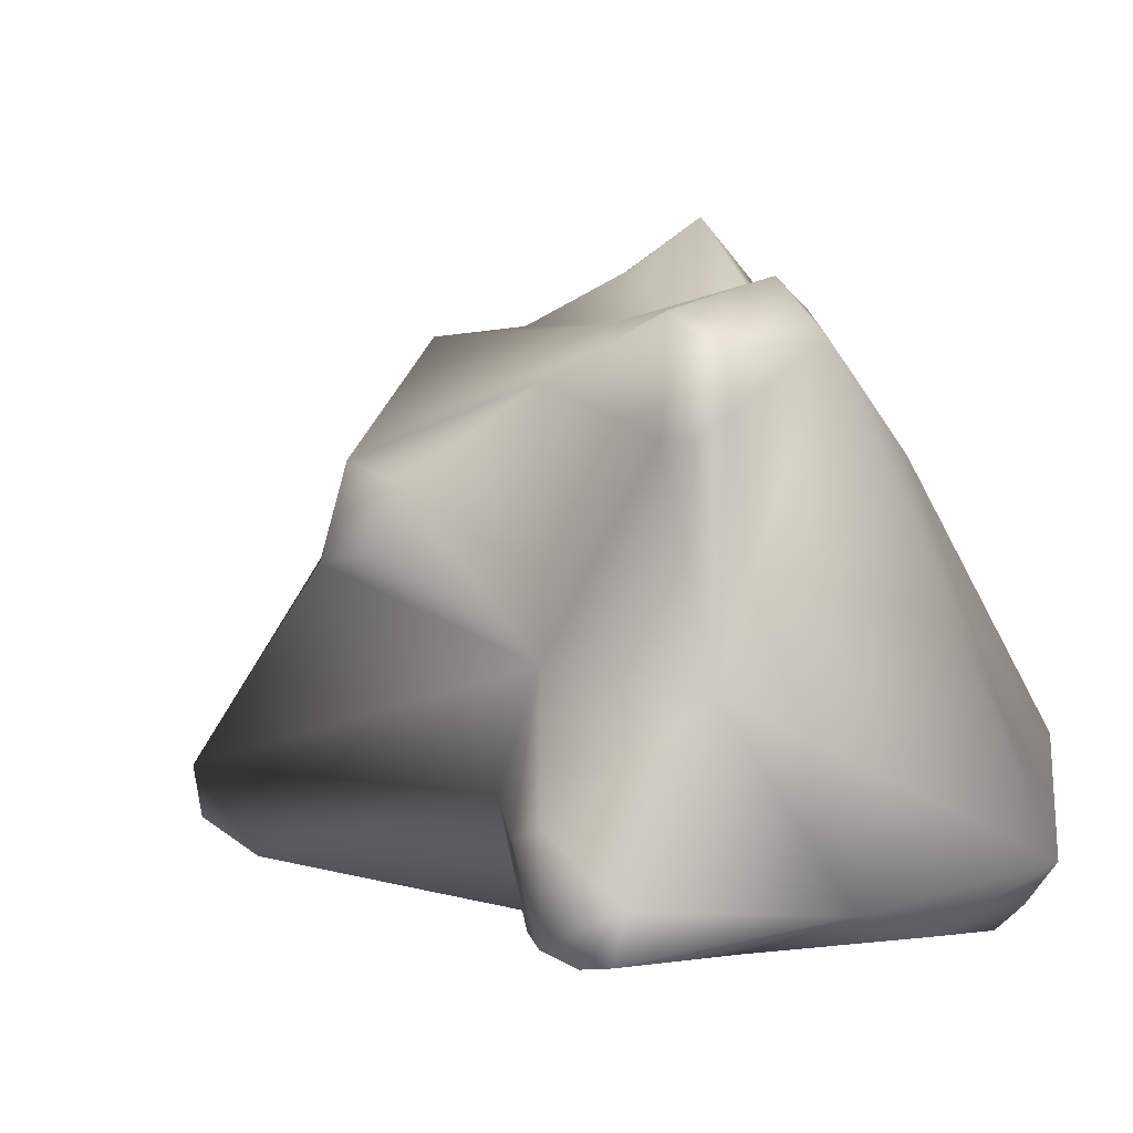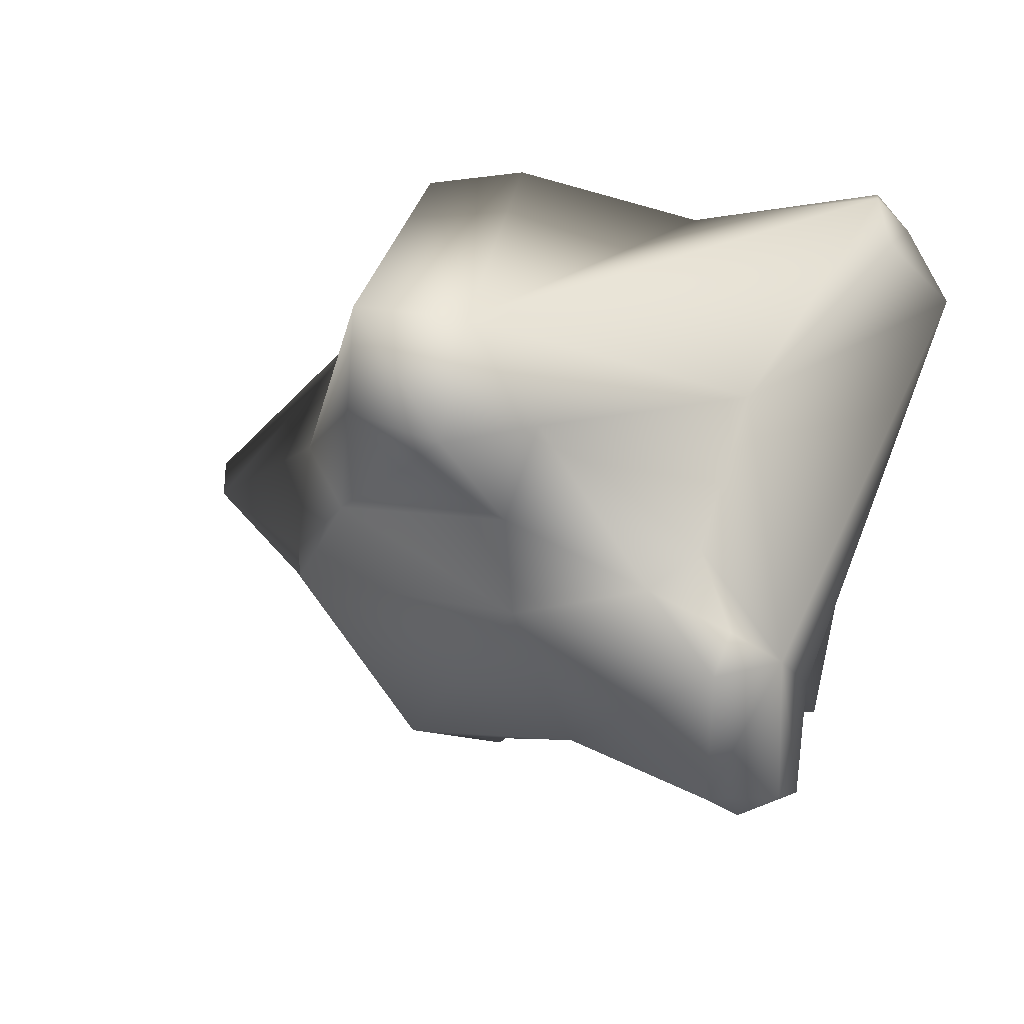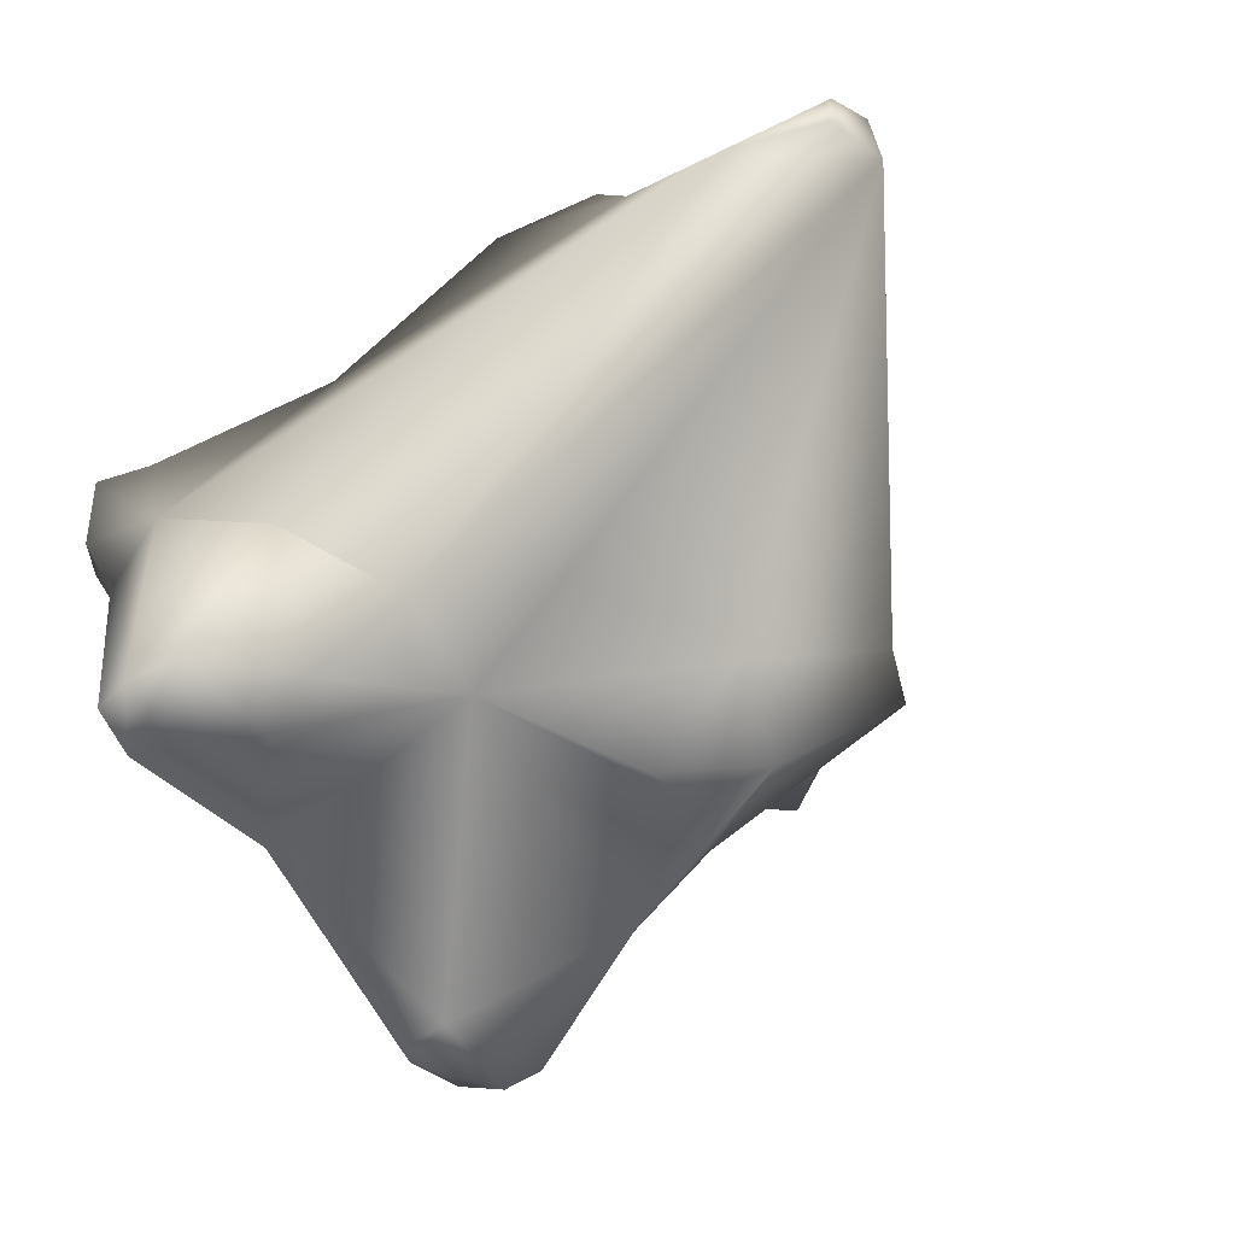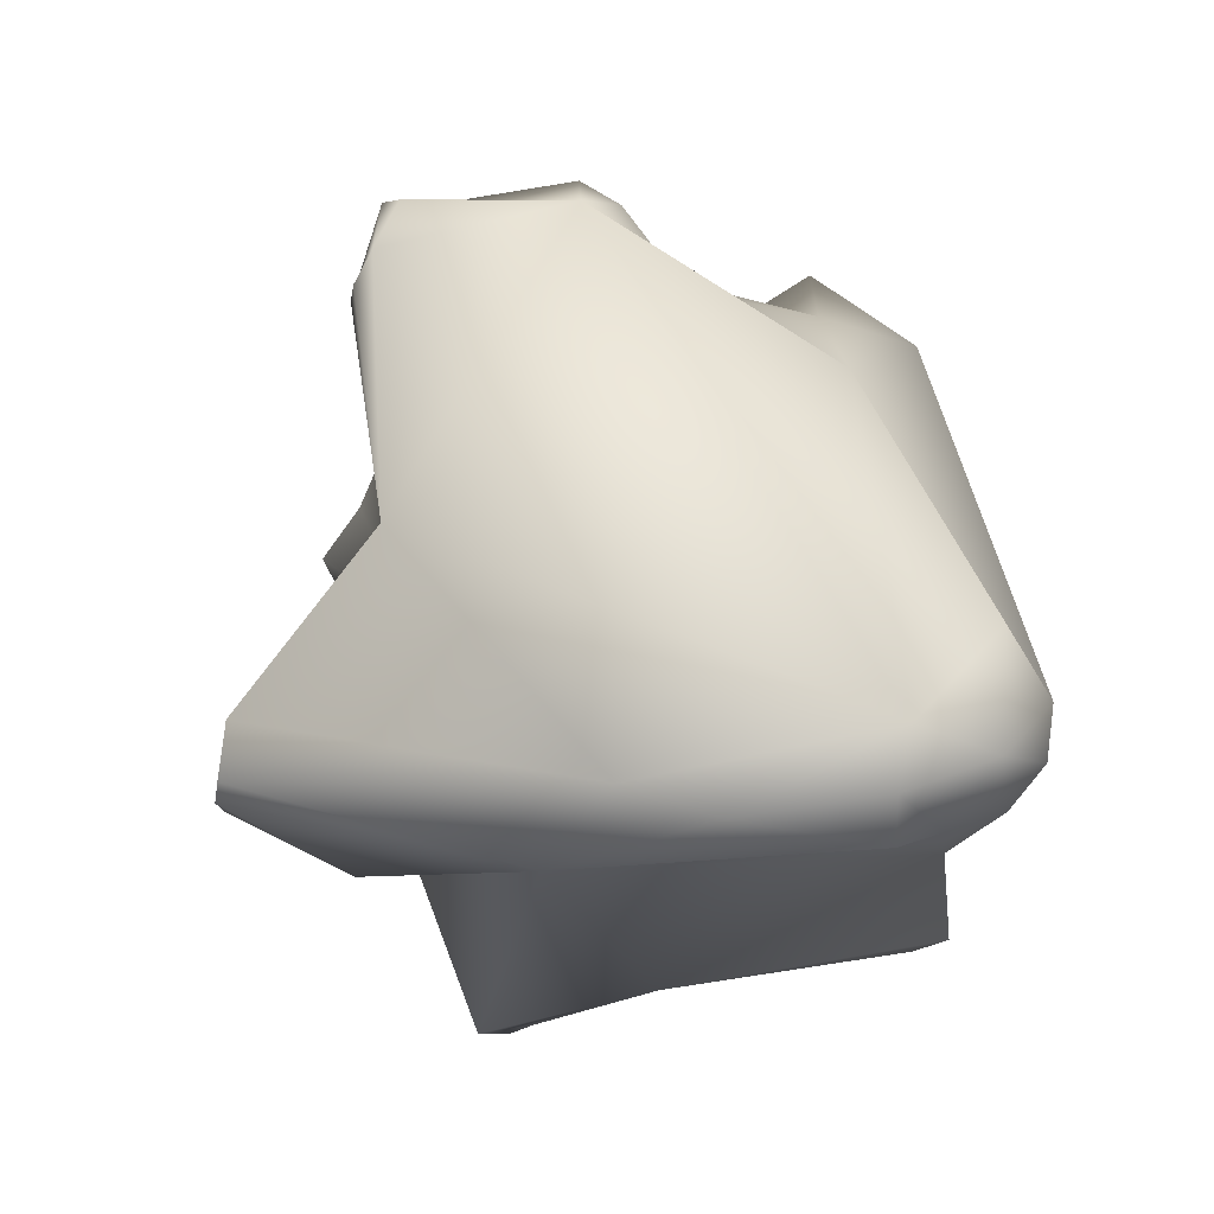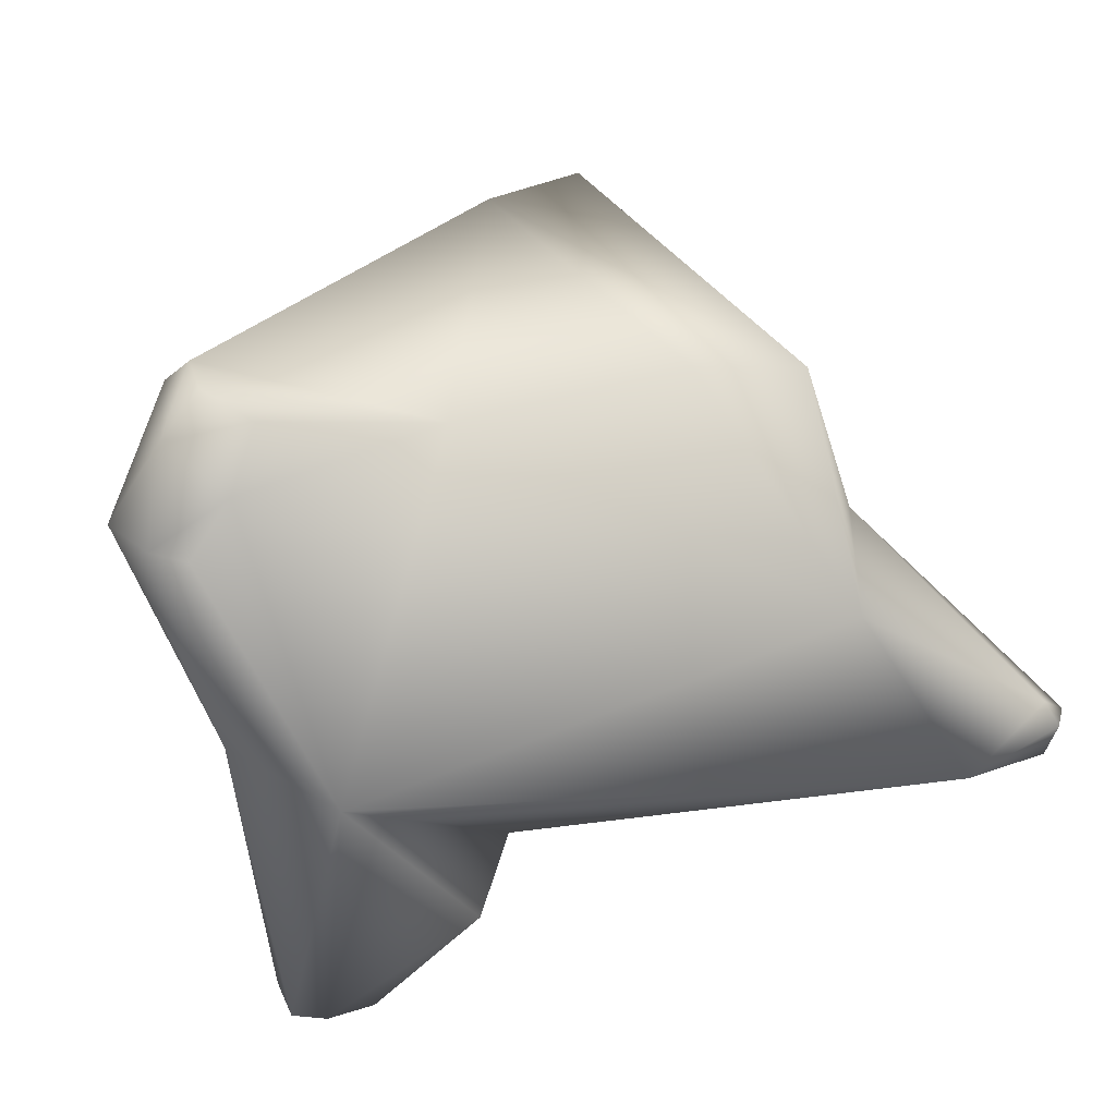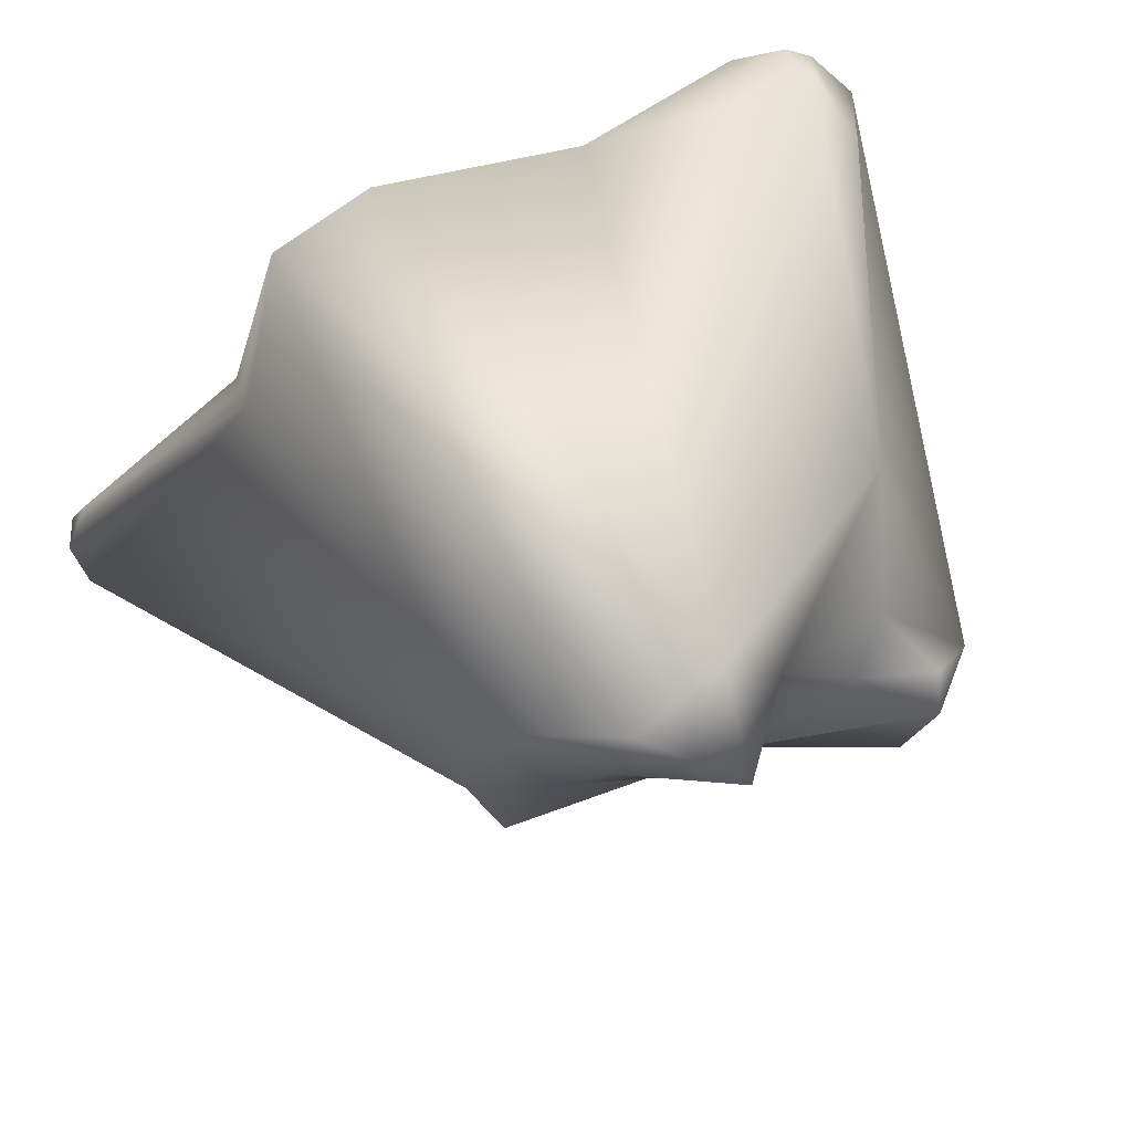
<metadata>
{"format":"obj","ext":"obj","renderer":"f3d","projection":"perspective","resolution":1024,"background":"white","views":[{"elev":6.9,"azim":39.2,"up":"+Z"},{"elev":20.6,"azim":14.2,"up":"+Y"},{"elev":-68.0,"azim":-144.8,"up":"+Y"},{"elev":-22.3,"azim":86.4,"up":"+Z"},{"elev":25.8,"azim":169.2,"up":"+Y"},{"elev":64.9,"azim":-25.2,"up":"+Y"}]}
</metadata>
<code>
o rock
v -0.535 0.05755 1.24
v -0.1537 -0.1447 1.252
v -0.165 0.07472 1.273
v -0.3008 -0.598 0.9535
v -0.04563 -0.4762 1.156
v -0.4601 -0.5803 0.9895
v 0.2663 -0.2557 0.04433
v 0.5138 0.02756 0.06114
v 0.4711 -0.1438 0.1316
v -0.0887 0.2949 1.296
v 0.2309 0.006557 1.167
v 0.2939 0.2906 0.9843
v -1.156 -0.2134 0.1277
v -0.7698 0.1867 0.2631
v -0.7565 0.02544 0.1065
v -0.4815 0.3088 1.341
v -0.6533 0.1347 1.098
v 0.4049 -0.5974 1.062
v 0.4069 -0.5349 0.608
v 0.4501 -0.5648 1.11
v 0.4206 -0.1998 1.238
v 0.6509 0.3106 0.1814
v -0.06268 -0.462 0.6041
v -0.2894 -0.6656 0.8371
v -0.4139 0.5571 0.1269
v -0.2335 0.5157 1.314
v 0.03058 0.4691 0.1611
v 0.4257 -0.5207 1.224
v 0.2787 -0.5106 1.293
v 0.4716 0.5608 0.1813
v 0.379 0.5116 0.1277
v -0.6414 0.5258 0.1645
v 0.3186 -0.121 1.291
v 0.1369 -0.06132 1.252
v 0.2966 -0.1972 1.353
v 0.3356 -0.6036 1.067
v 0.3436 -0.5545 1.265
v -0.2449 0.304 1.476
v -0.3606 0.1987 1.361
v 0.3739 -0.7866 0.1531
v 0.3035 -0.7947 0.1399
v 0.07628 -0.7114 0.3281
v -0.1055 -0.5396 0.3585
v -0.005187 -0.5701 0.1095
v 0.4335 0.3935 0.07222
v 0.5479 0.4724 0.1646
v 0.515 0.2986 0.01897
v 0.585 0.2939 0.08549
v 0.2061 -0.7863 0.157
v 0.3921 -0.7766 0.2548
v 0.482 0.5753 0.2837
v -1.203 -0.3256 0.2427
v -0.9848 -0.3354 0.06571
v 0.5263 0.4949 0.4019
v 0.178 -0.7488 0.3685
v -0.6808 -0.09828 1.115
v -1.217 -0.2637 0.1817
v -1.165 -0.3357 0.1301
v -0.6414 -0.1213 1.219
v -0.526 -0.5934 0.7803
v -0.45 0.5446 1.379
v -1.186 -0.2651 0.1141
f 1 2 3
f 4 5 6
f 7 8 9
f 10 11 12
f 13 14 15
f 1 16 17
f 18 19 20
f 12 21 22
f 23 5 4
f 4 24 23
f 25 26 27
f 28 21 29
f 27 30 31
f 9 22 19
f 32 15 14
f 33 34 35
f 36 37 29
f 38 16 39
f 40 41 7
f 42 43 44
f 2 5 35
f 38 3 10
f 36 23 19
f 45 31 46
f 47 45 48
f 46 22 48
f 23 43 42
f 47 48 8
f 49 41 50
f 51 26 12
f 52 53 43
f 38 39 3
f 51 54 46
f 37 20 28
f 19 23 55
f 27 7 15
f 1 17 56
f 36 18 20
f 57 58 52
f 3 39 1
f 34 10 3
f 3 2 34
f 2 1 59
f 6 24 4
f 24 6 60
f 26 61 38
f 10 12 26
f 10 34 11
f 26 38 10
f 21 12 11
f 12 22 54
f 33 35 21
f 21 11 33
f 51 30 27
f 26 25 32
f 32 61 26
f 26 51 27
f 29 37 28
f 21 35 29
f 50 40 9
f 21 20 19
f 19 50 9
f 22 8 48
f 19 22 21
f 21 28 20
f 22 9 8
f 34 33 11
f 34 2 35
f 5 23 36
f 36 29 5
f 16 38 61
f 16 1 39
f 9 40 7
f 49 42 44
f 6 2 59
f 5 29 35
f 2 6 5
f 18 36 19
f 46 48 45
f 31 30 46
f 55 23 42
f 7 47 8
f 55 42 49
f 49 50 55
f 50 41 40
f 54 51 12
f 13 62 57
f 17 32 14
f 14 13 57
f 52 58 53
f 14 57 52
f 17 61 32
f 6 59 56
f 17 16 61
f 52 56 17
f 23 24 60
f 60 6 56
f 17 14 52
f 43 53 7
f 44 41 49
f 52 23 60
f 7 41 44
f 52 43 23
f 60 56 52
f 43 7 44
f 46 30 51
f 54 22 46
f 50 19 55
f 27 31 45
f 15 25 27
f 53 13 15
f 15 32 25
f 7 45 47
f 15 7 53
f 53 62 13
f 7 27 45
f 59 1 56
f 37 36 20
f 58 57 62
f 62 53 58

</code>
